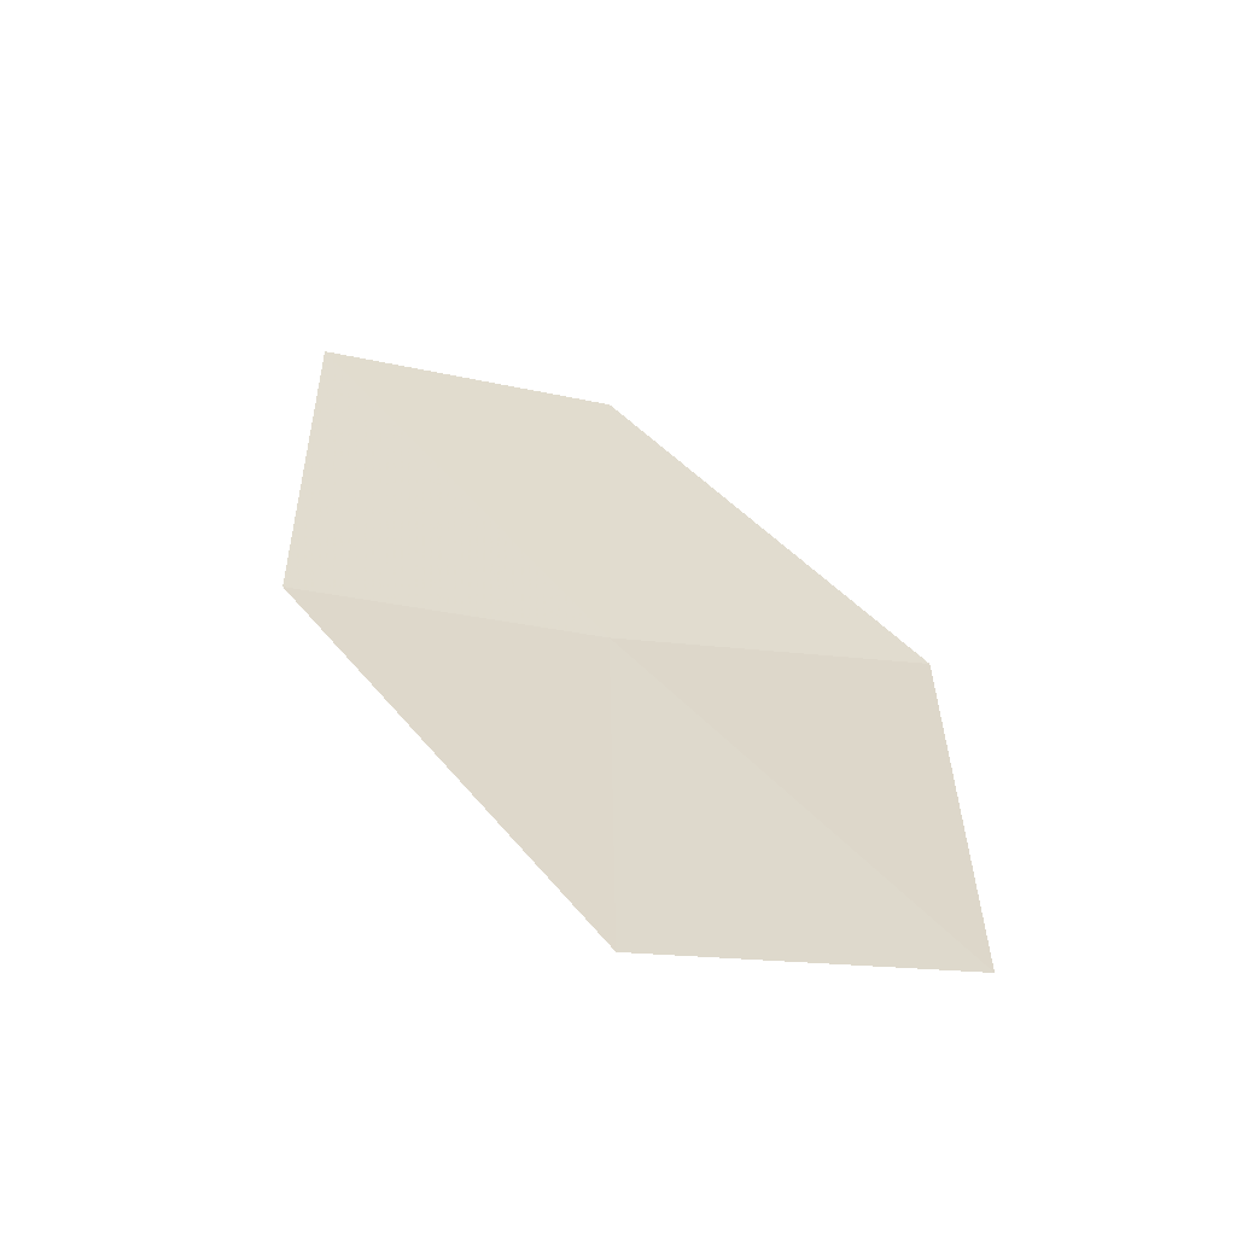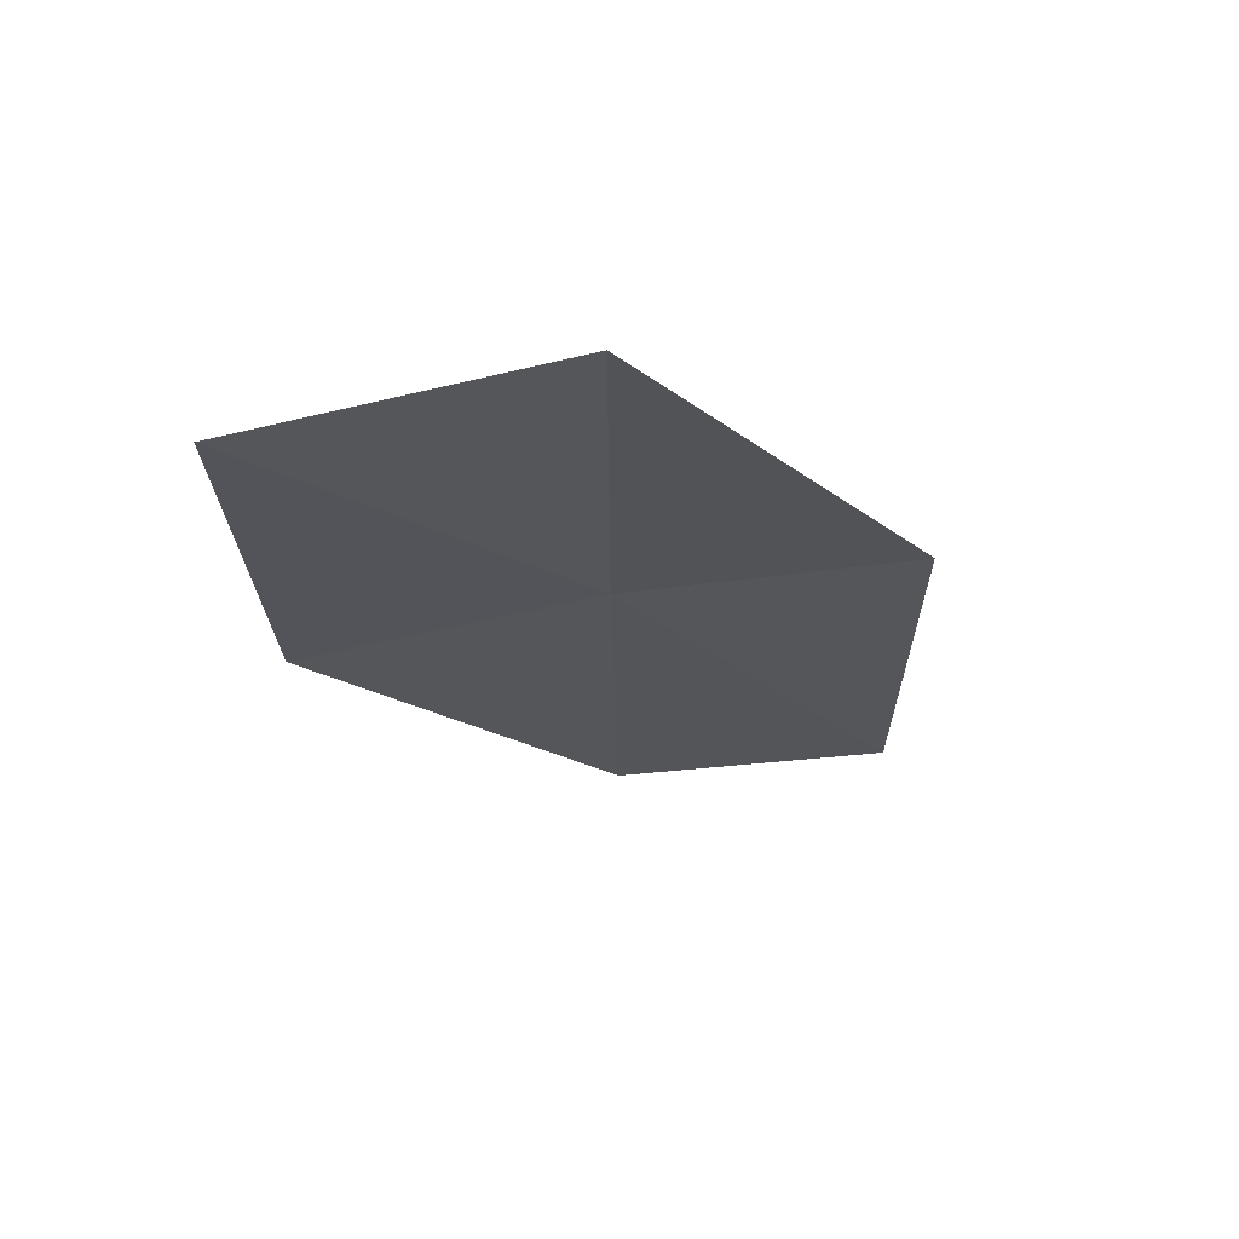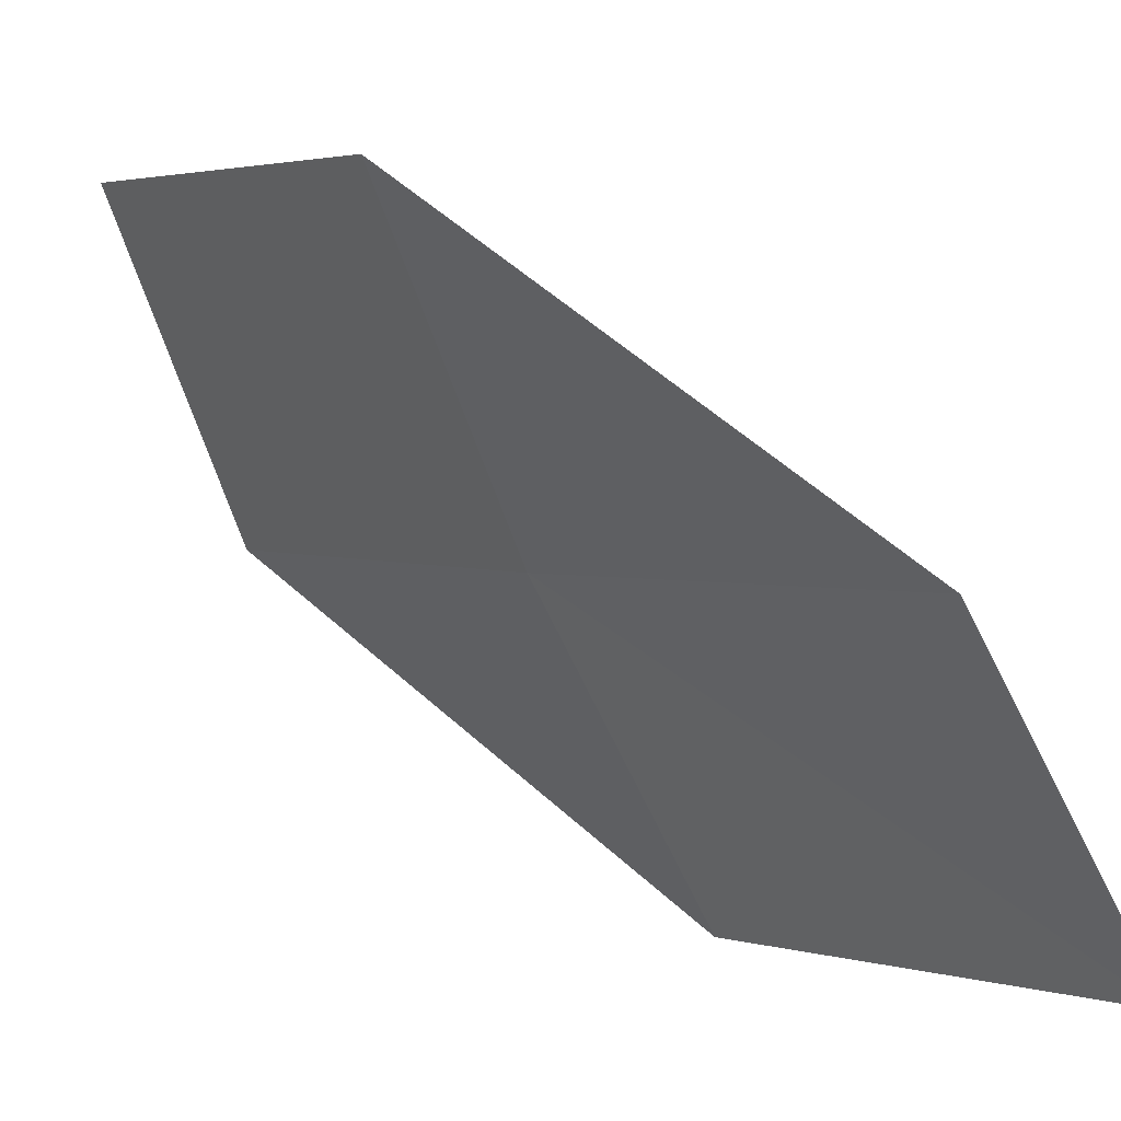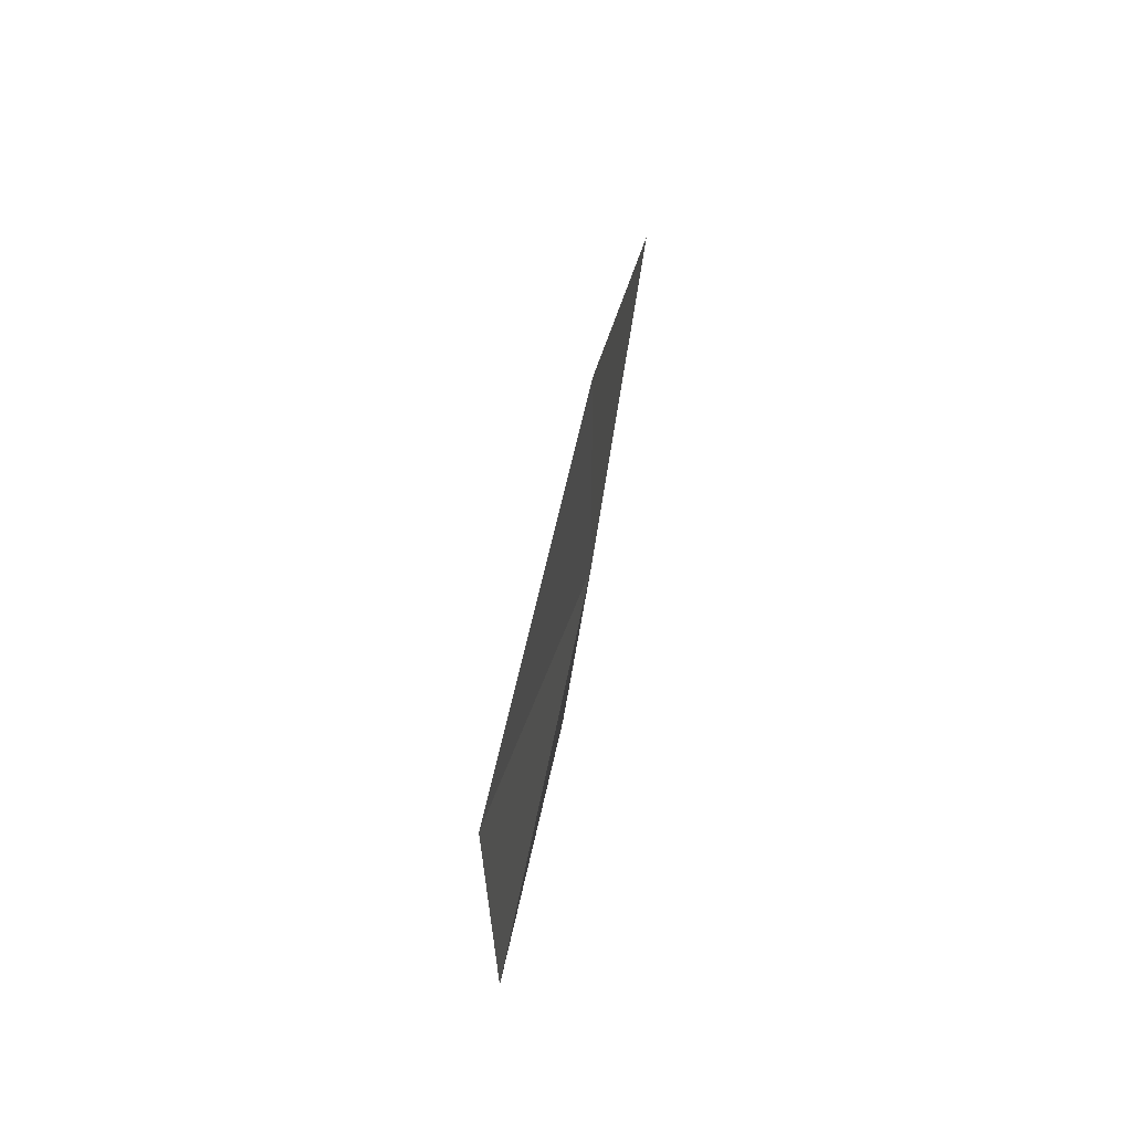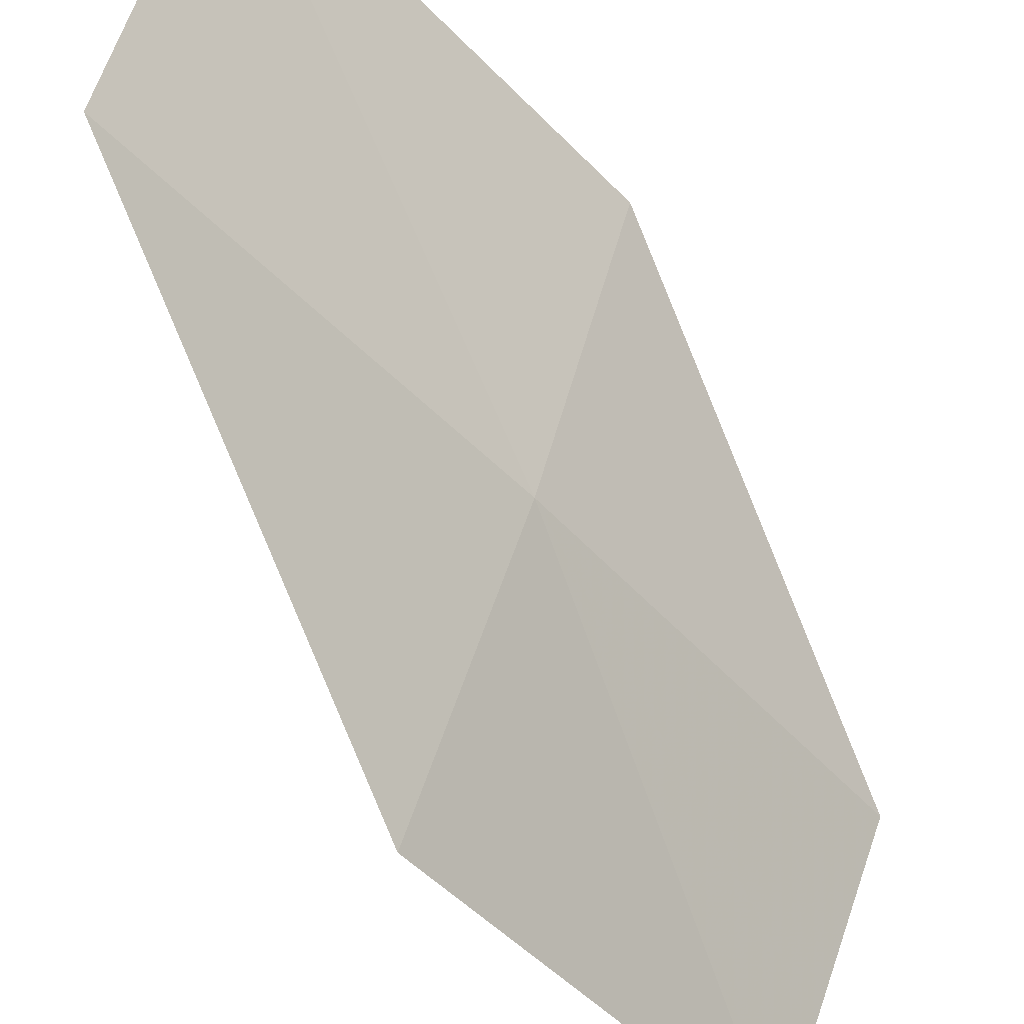
<metadata>
{"format":"obj","ext":"obj","renderer":"f3d","projection":"perspective","resolution":1024,"background":"white","views":[{"elev":-48.1,"azim":-124.4,"up":"+Z"},{"elev":75.3,"azim":-124.7,"up":"+Z"},{"elev":7.8,"azim":156.7,"up":"+Y"},{"elev":-34.6,"azim":-27.9,"up":"+Z"},{"elev":-53.8,"azim":48.2,"up":"+Y"}]}
</metadata>
<code>
v 37.13 20.38 4.152
v 37.39 20.21 6.229
v 37.91 21.56 6.229
v 37.67 21.68 4.153
v 36.8 20.57 2.08
v 36.13 19.4 2.079
v 36.47 19.14 4.151
f 1 3 2
f 1 4 3
f 1 5 4
f 1 6 5
f 1 7 6
f 1 2 7

</code>
